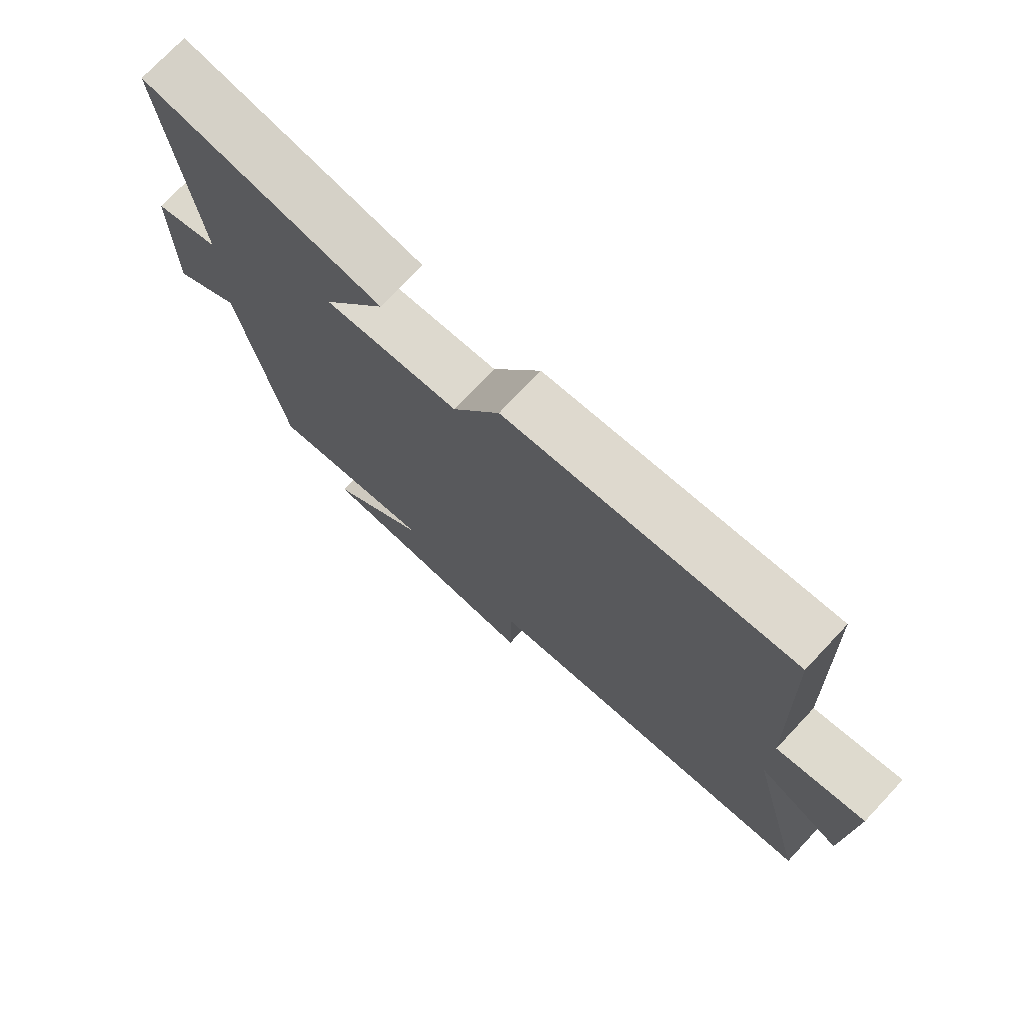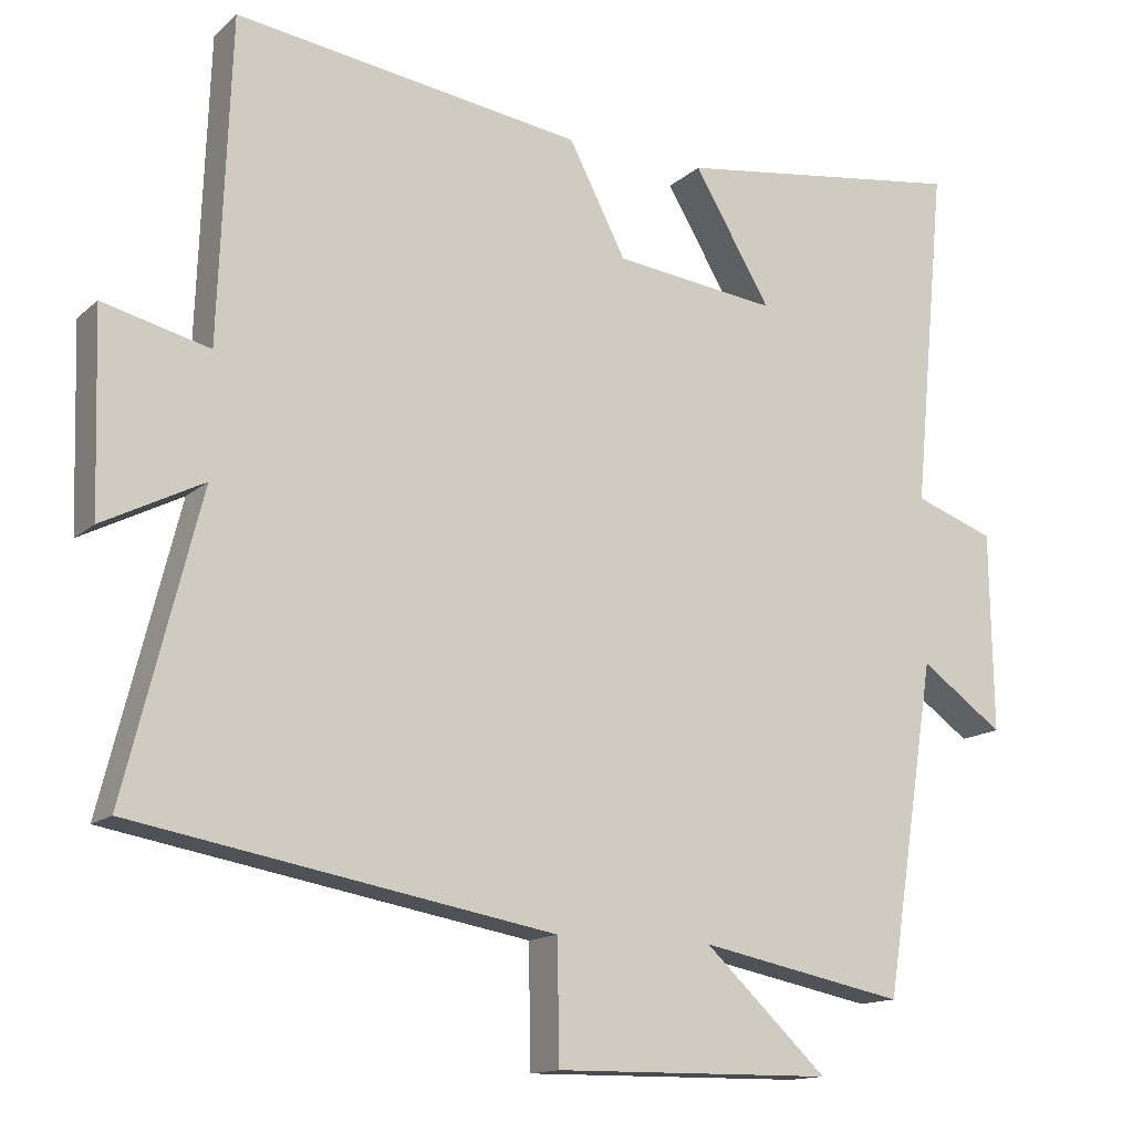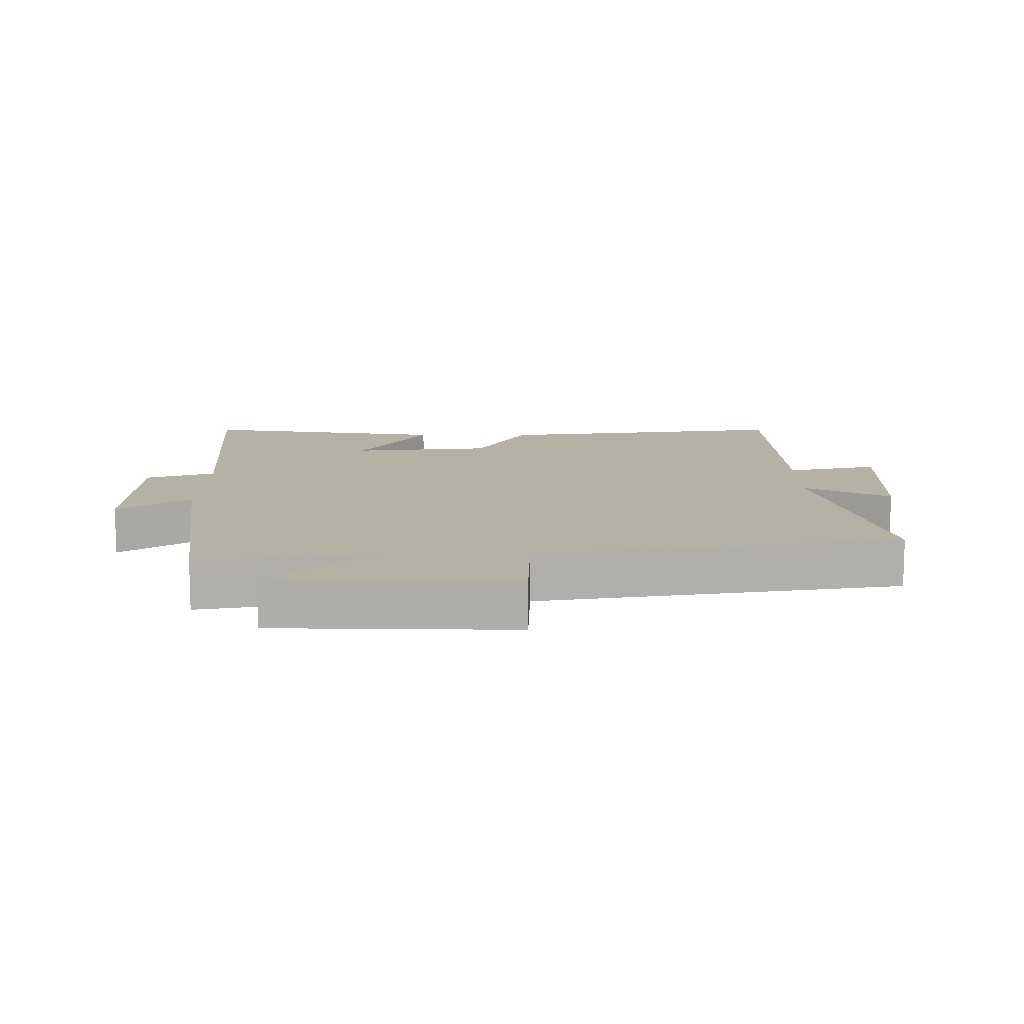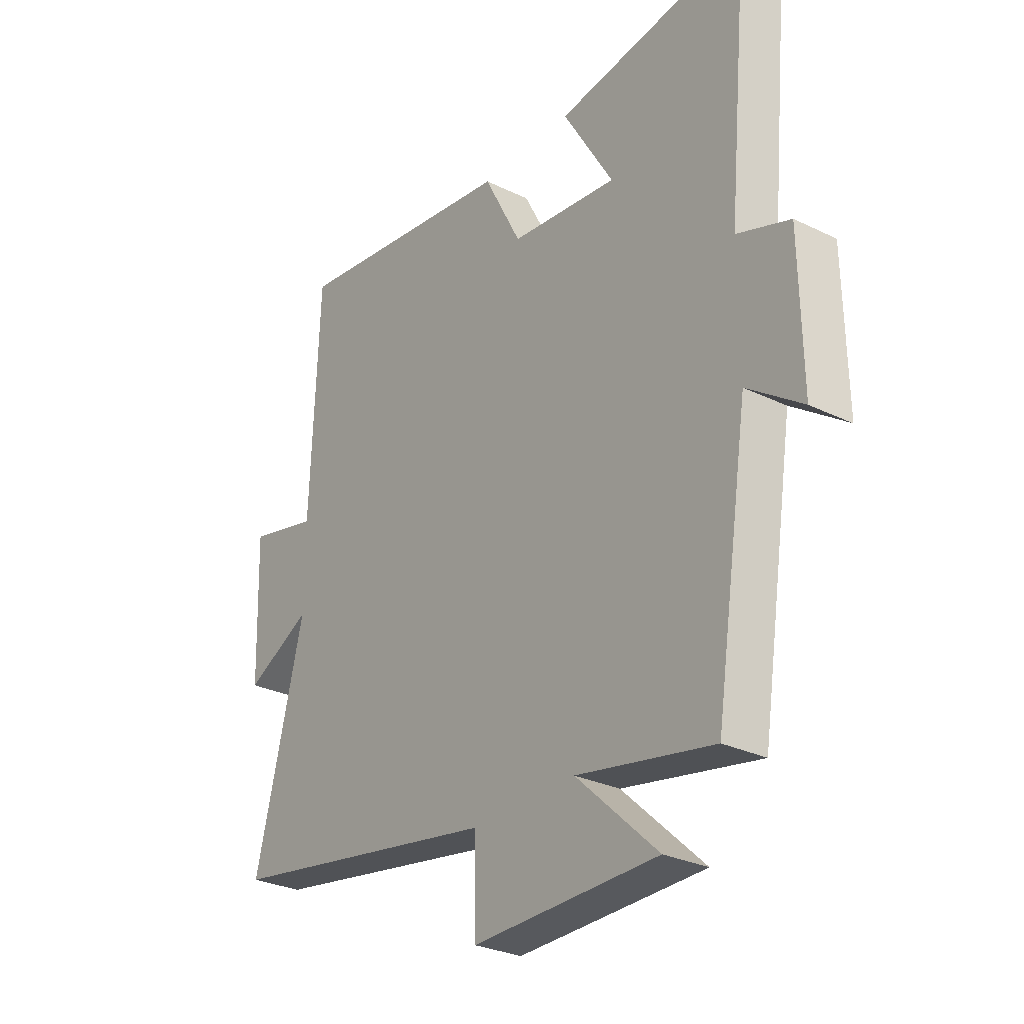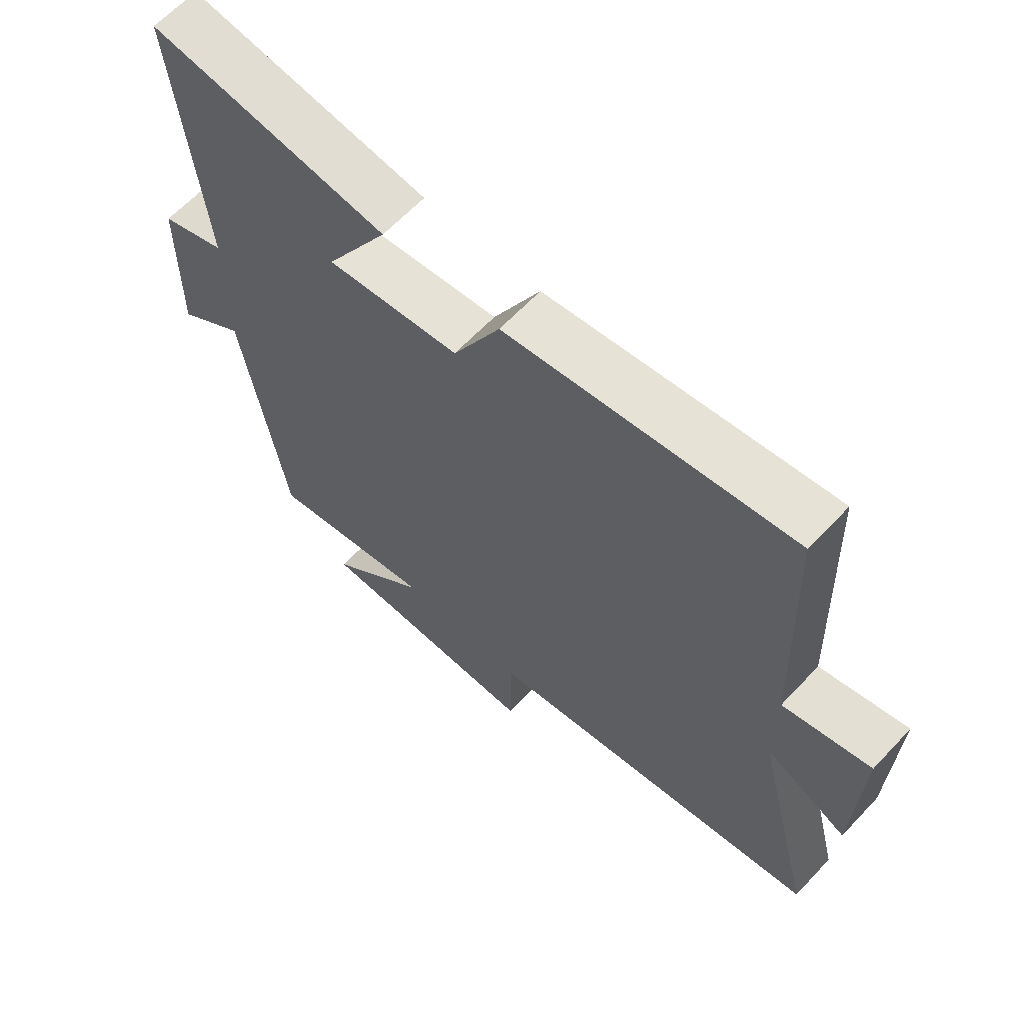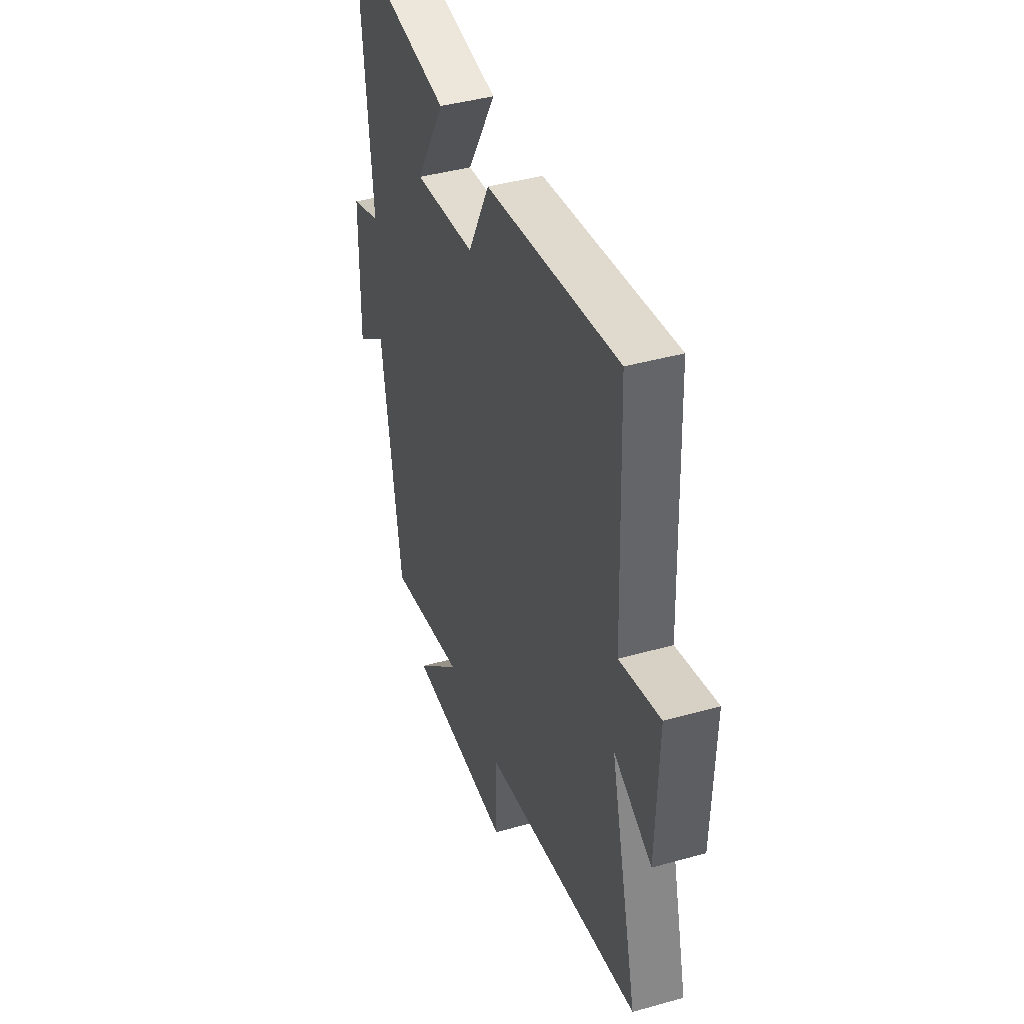
<metadata>
{"format":"obj","ext":"obj","renderer":"f3d","projection":"perspective","resolution":1024,"background":"white","views":[{"elev":74.5,"azim":-136.7,"up":"+Z"},{"elev":-14.1,"azim":-29.2,"up":"+Z"},{"elev":11.9,"azim":-179.3,"up":"+Y"},{"elev":-29.0,"azim":54.1,"up":"+Z"},{"elev":63.7,"azim":-136.8,"up":"+Z"},{"elev":41.7,"azim":-108.8,"up":"+Z"}]}
</metadata>
<code>
v -0.598 0.07 -0.402
v -0.5 0.07 -0.013
v -0.632 0.07 -0.08
v -0.64 0.07 0.18
v -0.5 0.07 0.145
v -0.484 0.07 0.566
v -0.028 0.07 0.5
v 0.047 0.07 0.355
v 0.261 0.07 0.329
v 0.16 0.07 0.5
v 0.543 0.07 0.553
v 0.5 0.07 0.103
v 0.605 0.07 0.065
v 0.609 0.07 -0.197
v 0.5 0.07 -0.119
v 0.432 0.07 -0.554
v 0.161 0.07 -0.5
v 0.323 0.07 -0.652
v -0.045 0.07 -0.656
v -0.047 0.07 -0.5
v -0.598 0 -0.402
v -0.5 0 -0.013
v -0.632 0 -0.08
v -0.64 0 0.18
v -0.5 0 0.145
v -0.484 0 0.566
v -0.028 0 0.5
v 0.047 0 0.355
v 0.261 0 0.329
v 0.16 0 0.5
v 0.543 0 0.553
v 0.5 0 0.103
v 0.605 0 0.065
v 0.609 0 -0.197
v 0.5 0 -0.119
v 0.432 0 -0.554
v 0.161 0 -0.5
v 0.323 0 -0.652
v -0.045 0 -0.656
v -0.047 0 -0.5
f 17 18 19 20
f 17 20 1 2
f 15 16 17 2
f 12 13 14 15
f 12 15 2
f 9 10 11 12
f 8 9 12 2
f 7 8 2
f 6 7 2
f 5 6 2
f 2 3 4 5
f 40 39 38 37
f 22 21 40 37
f 22 37 36 35
f 35 34 33 32
f 22 35 32
f 32 31 30 29
f 22 32 29 28
f 22 28 27
f 22 27 26
f 22 26 25
f 25 24 23 22
f 1 21 22 2
f 2 22 23 3
f 3 23 24 4
f 4 24 25 5
f 5 25 26 6
f 6 26 27 7
f 7 27 28 8
f 8 28 29 9
f 9 29 30 10
f 10 30 31 11
f 11 31 32 12
f 12 32 33 13
f 13 33 34 14
f 14 34 35 15
f 15 35 36 16
f 16 36 37 17
f 17 37 38 18
f 18 38 39 19
f 19 39 40 20
f 20 40 21 1

</code>
